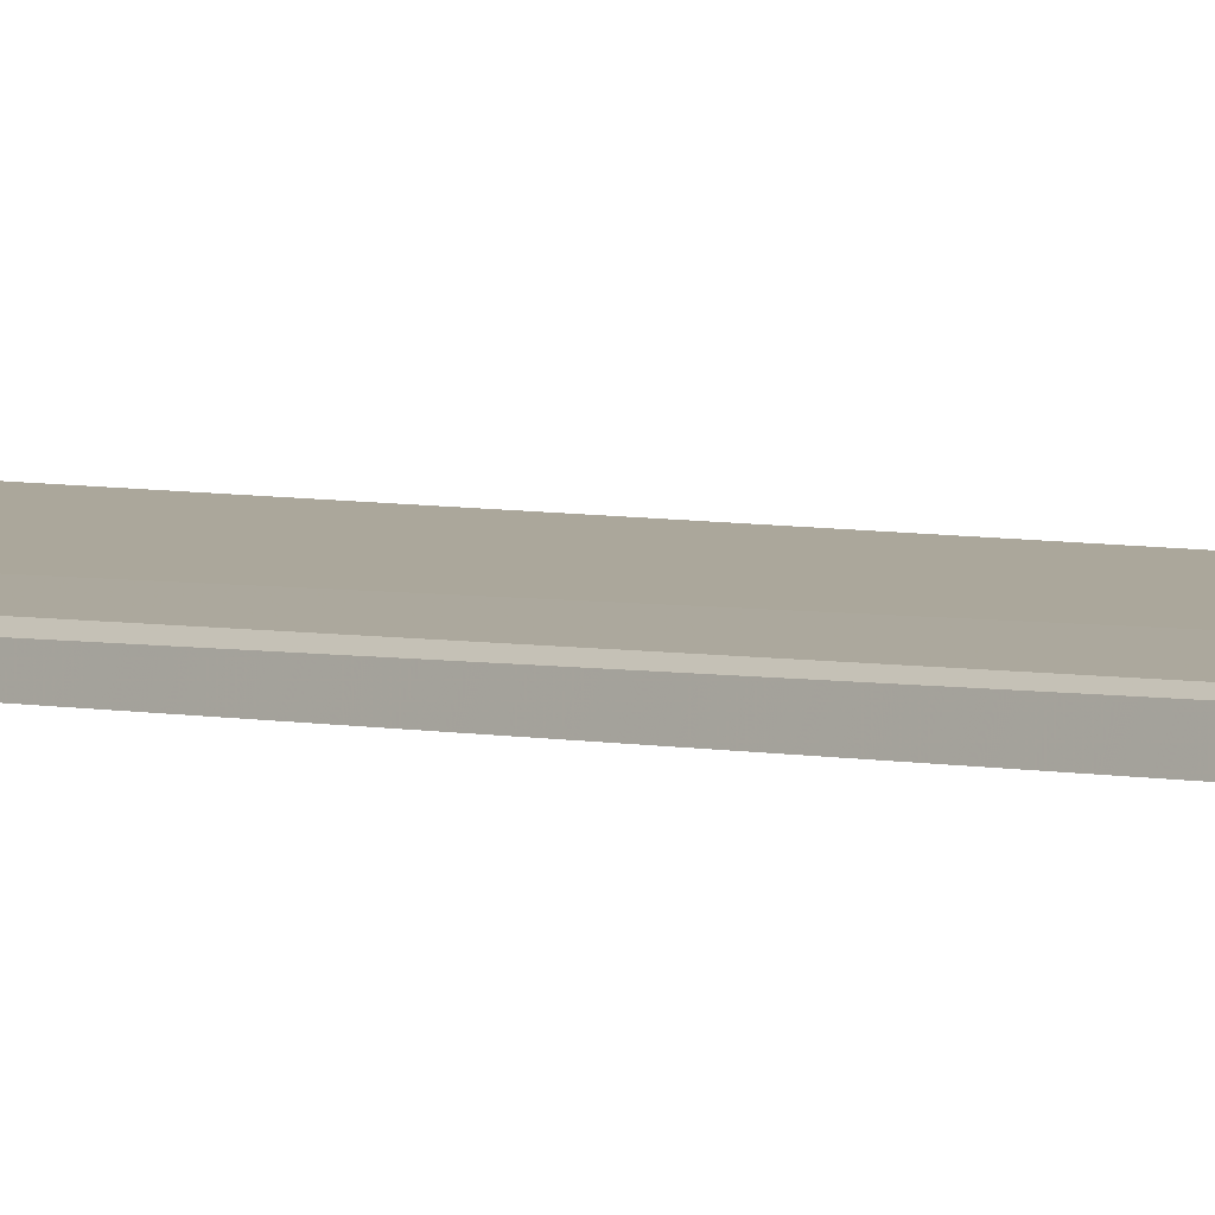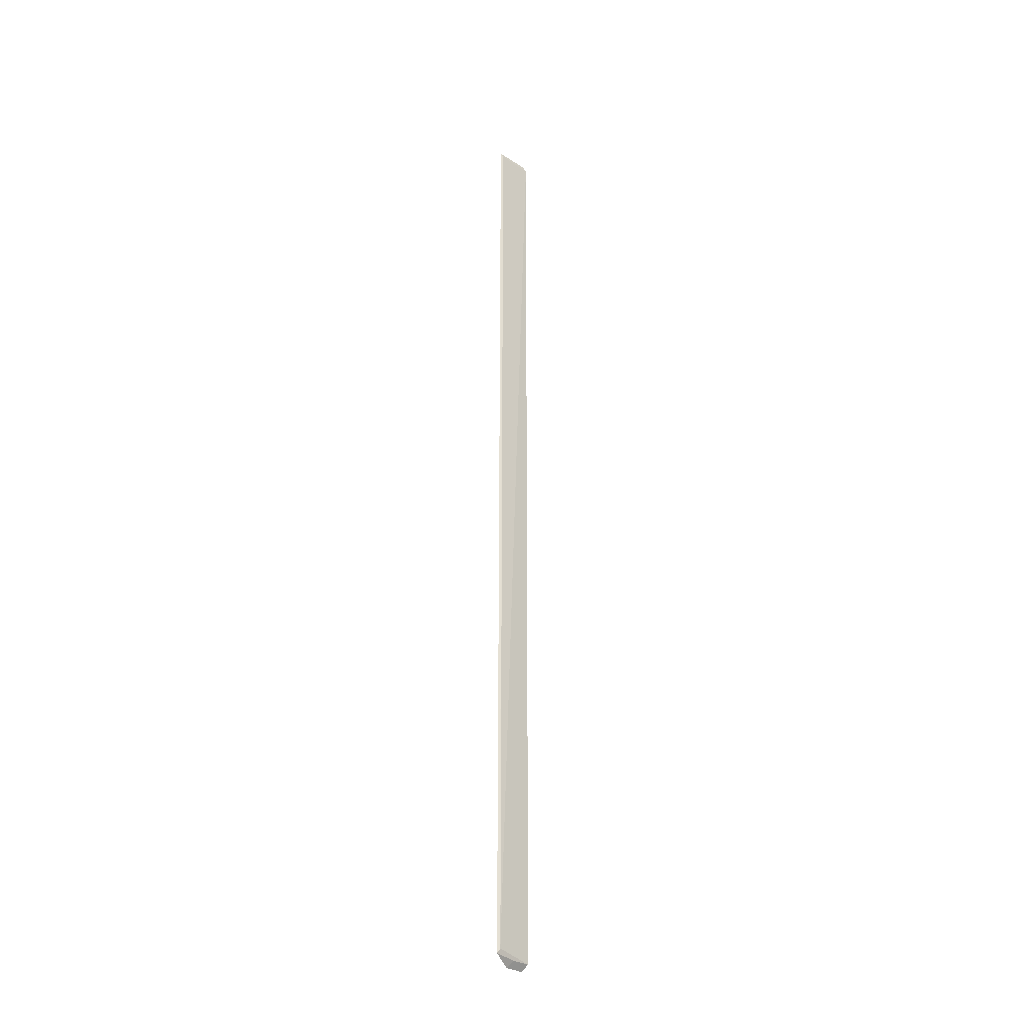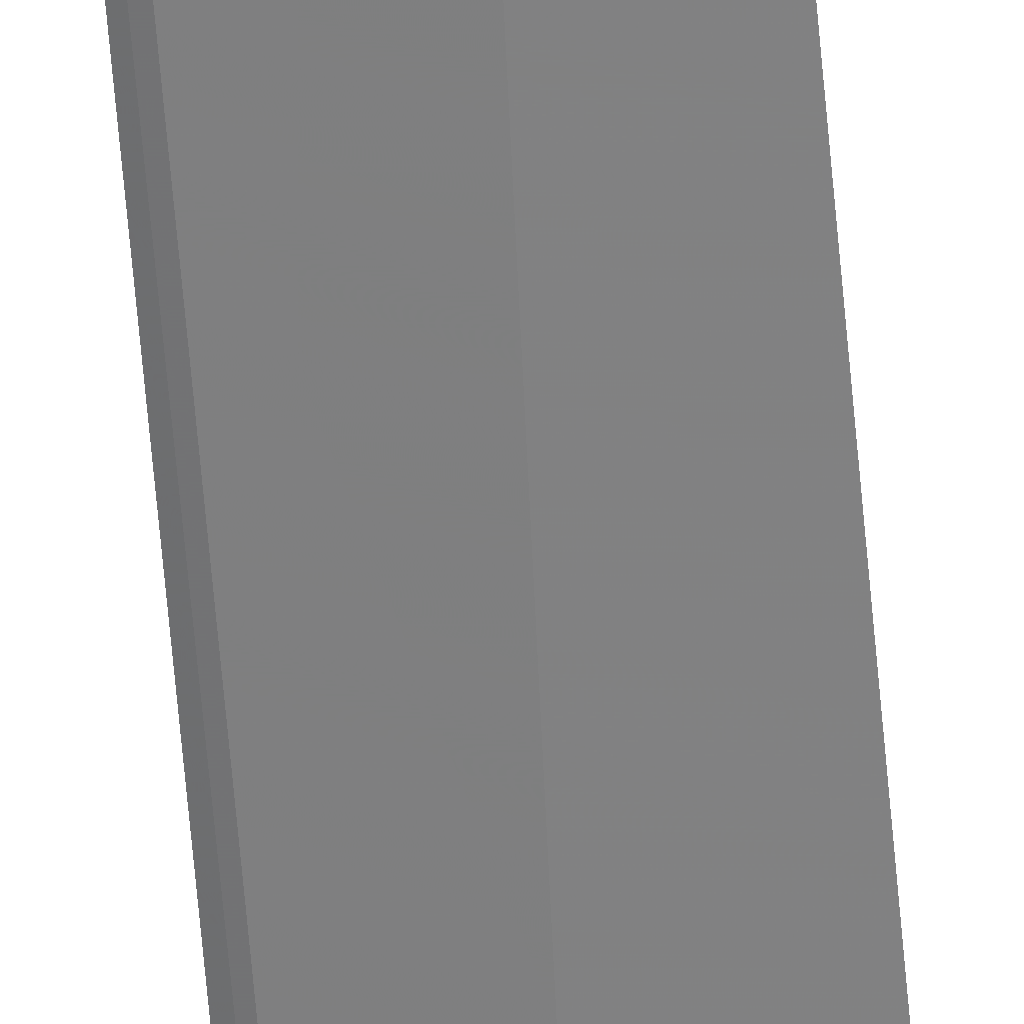
<metadata>
{"format":"obj","ext":"obj","renderer":"f3d","projection":"perspective","resolution":1024,"background":"white","views":[{"elev":3.1,"azim":140.1,"up":"+Y"},{"elev":-30.1,"azim":-53.5,"up":"+Z"},{"elev":-62.0,"azim":4.9,"up":"+Y"}]}
</metadata>
<code>
v -0.003448 -0.1337 0.2618
v -0.00317 -0.1319 -0.4934
v -0.004752 -0.1267 -0.4982
v -0.03524 -0.1279 0.2643
v -0.03297 -0.1287 -0.4877
v -0.005632 -0.1323 0.2655
v -0.03301 -0.129 0.2618
v -0.03515 -0.1274 -0.4915
v -0.01953 -0.1244 -0.4982
v -0.01795 -0.1296 -0.4934
f 1 2 3
f 5 2 1
f 6 1 3
f 6 4 1
f 7 5 1
f 7 1 4
f 7 4 5
f 8 2 5
f 8 5 4
f 9 6 3
f 9 4 6
f 9 8 4
f 9 3 2
f 10 9 2
f 10 2 8
f 10 8 9

</code>
